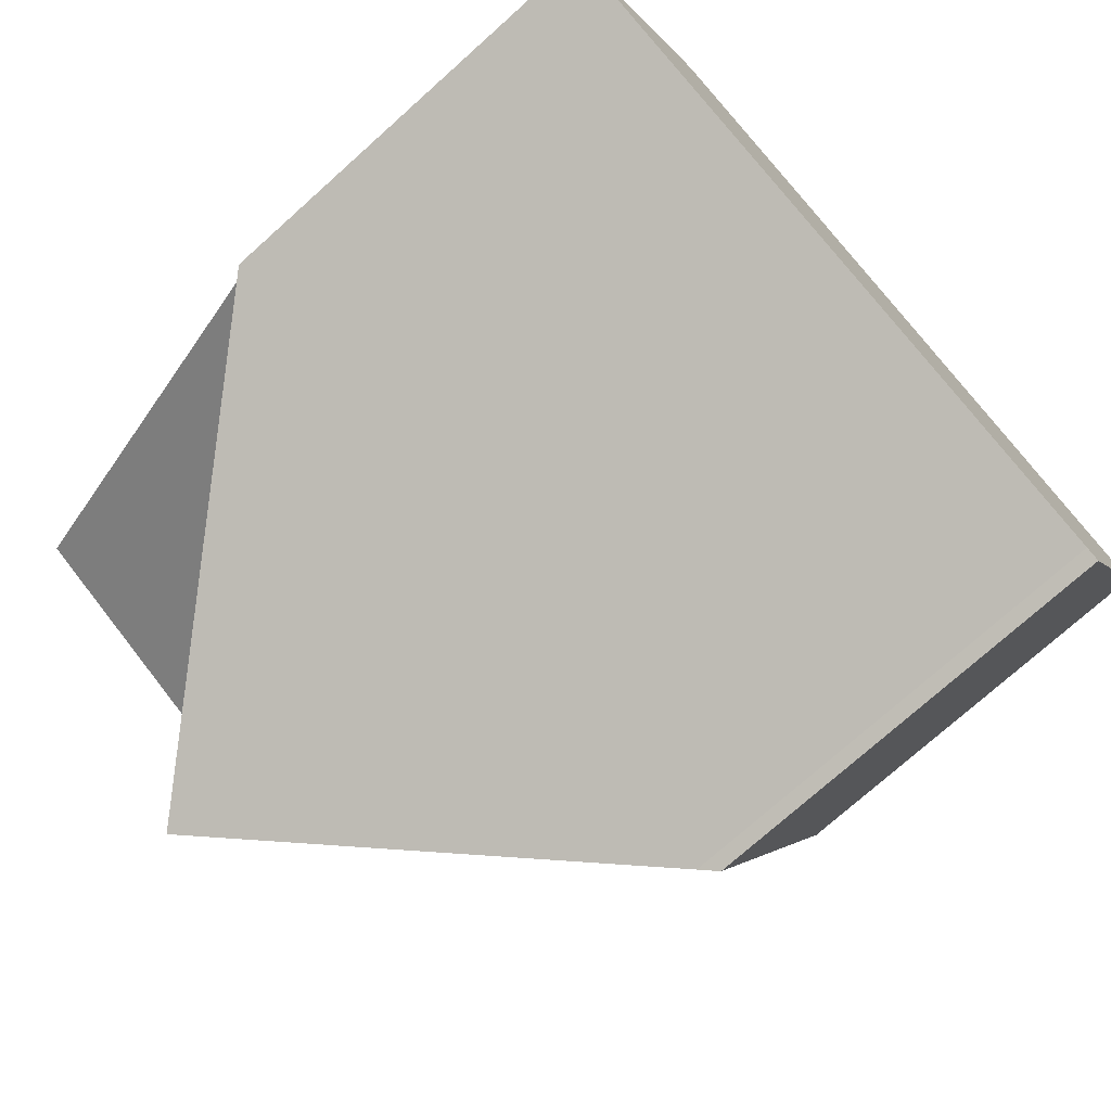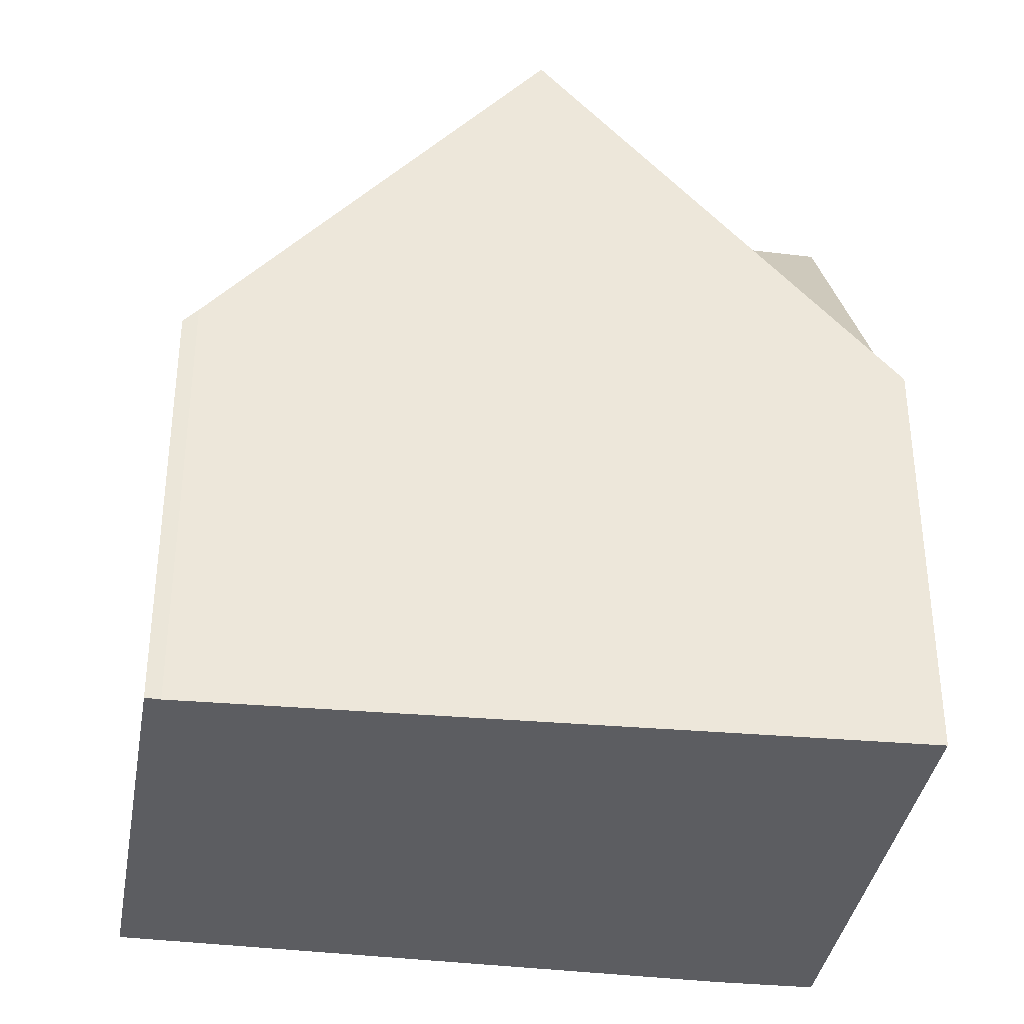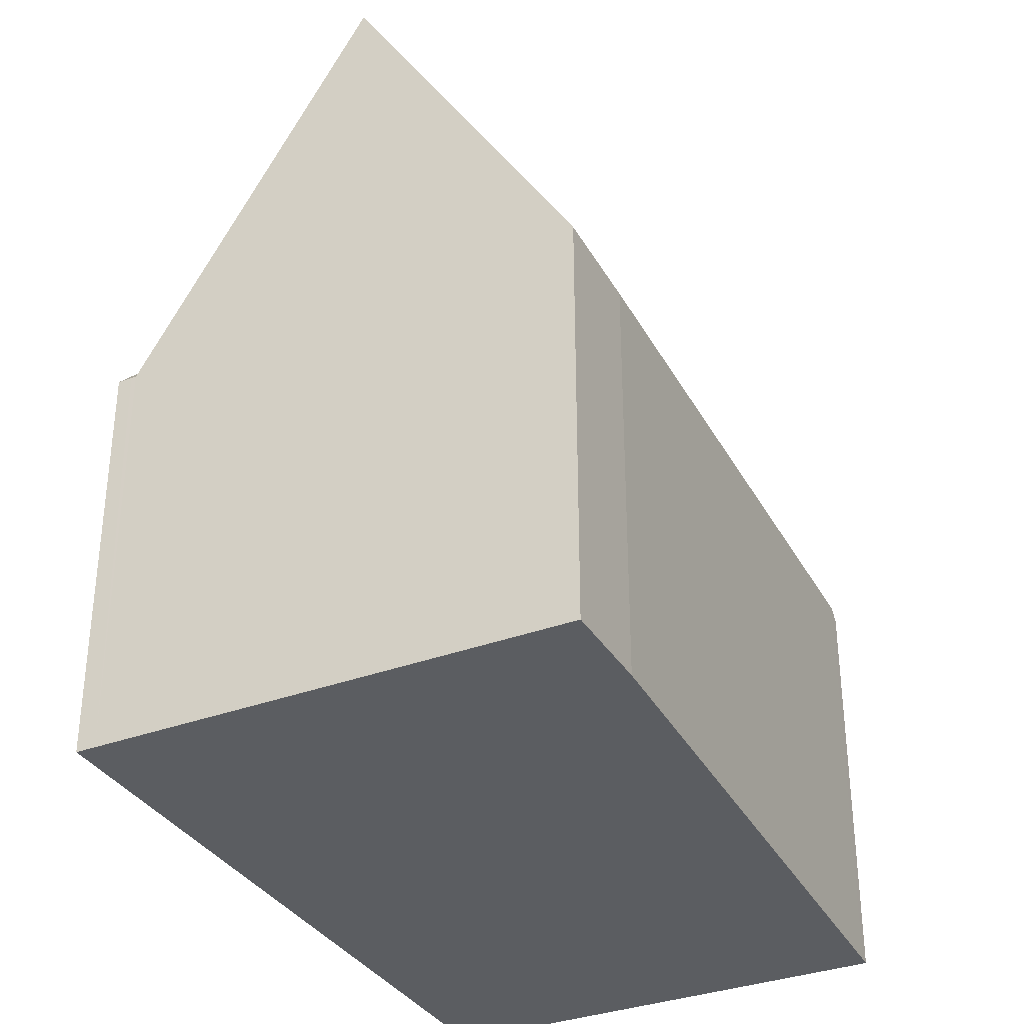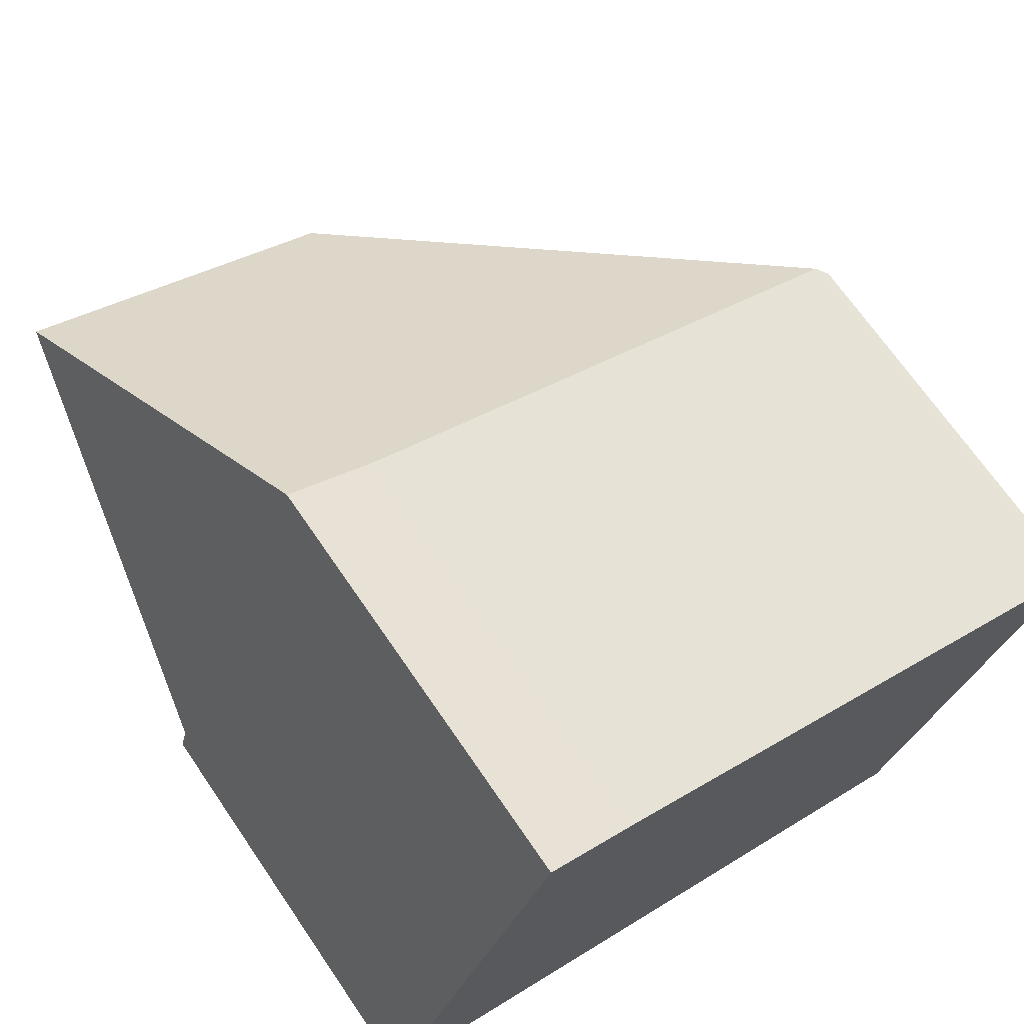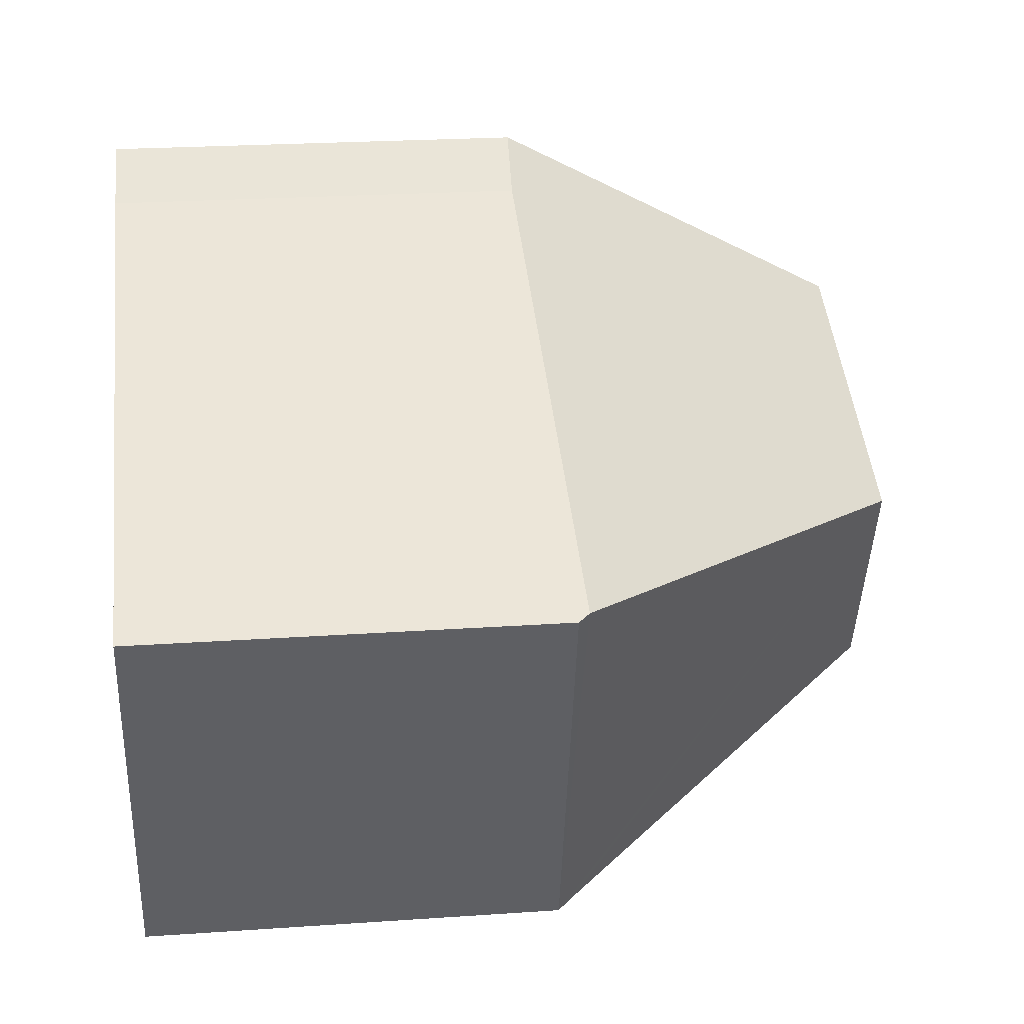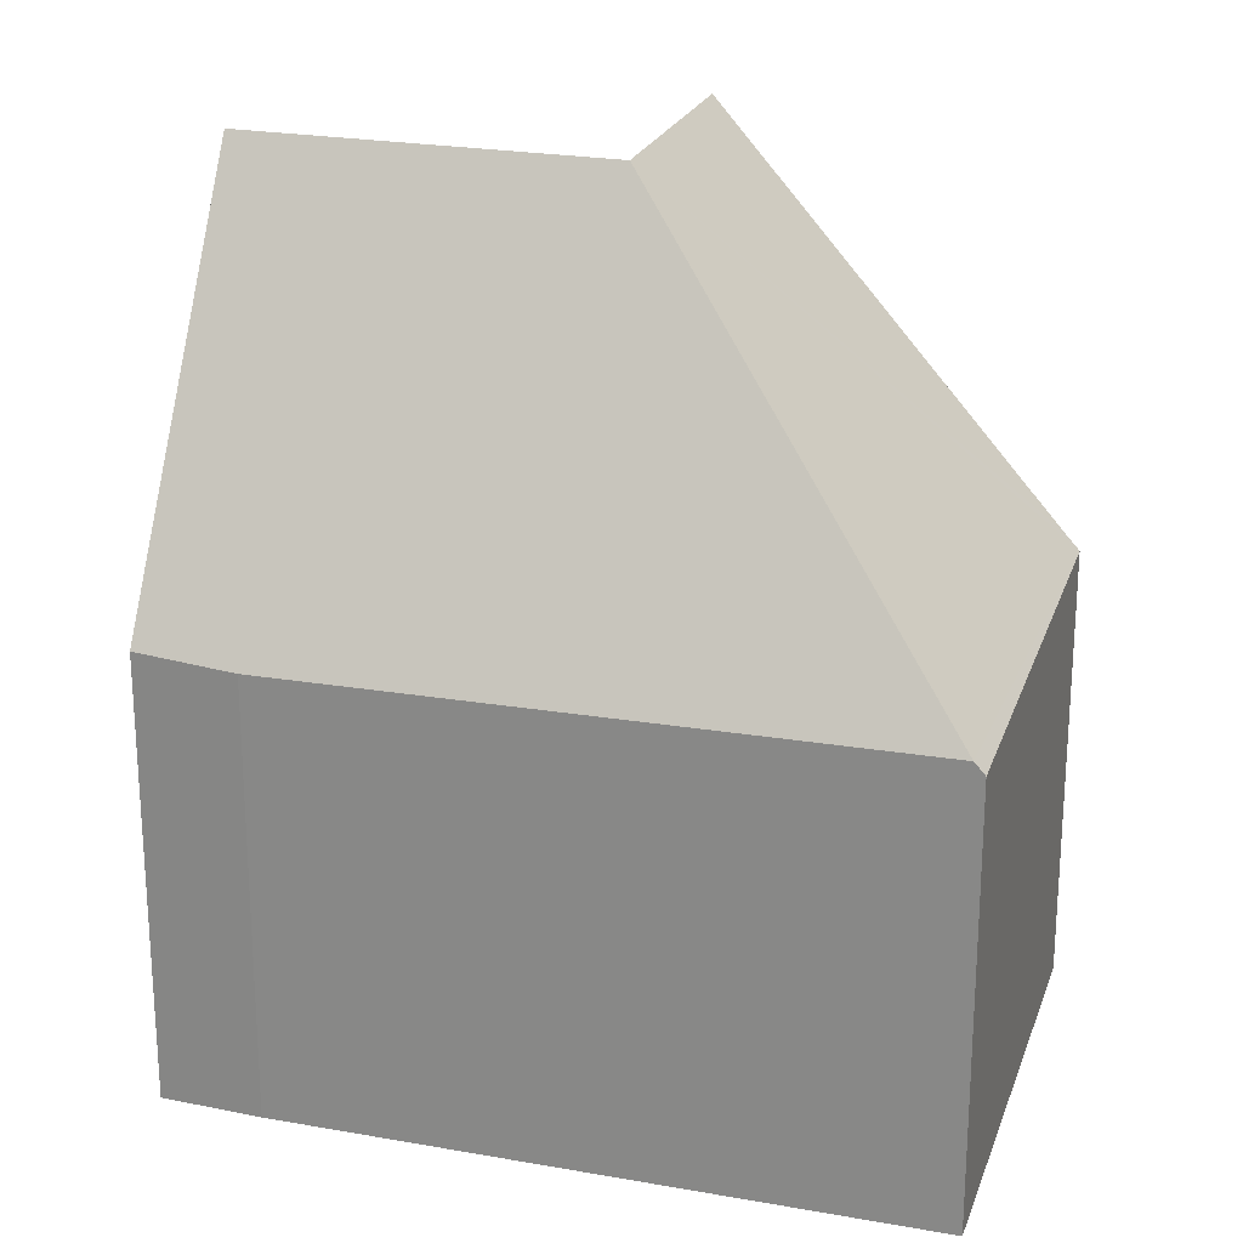
<metadata>
{"format":"obj","ext":"obj","renderer":"f3d","projection":"perspective","resolution":1024,"background":"white","views":[{"elev":-74.8,"azim":-48.2,"up":"+Z"},{"elev":-36.3,"azim":-166.5,"up":"+Y"},{"elev":-35.5,"azim":-41.8,"up":"+Y"},{"elev":69.3,"azim":-34.4,"up":"+Z"},{"elev":23.4,"azim":83.3,"up":"+Z"},{"elev":23.2,"azim":39.9,"up":"+Y"}]}
</metadata>
<code>
v  3.669 5.584 5.566
v  1.295 10.72 3.167
v  2.461 5.662 6.021
v  5.641 10.72 1.344
v  11.04 5.661 2.422
v  0.098 5.53 0.239
v  8.781 5.63 -3.19
v  11.17 5.511 2.368
v  8.603 5.846 -3.108
v  4.436 10.72 -1.603
v  3.563 9.698 -1.287
v  0 5.53 3.386e-16
v  0.072 5.53 0.177
v  8.603 1.903e-16 -3.108
v  8.781 1.953e-16 -3.19
v  4.436 9.816e-17 -1.603
v  0 0 0
v  3.563 7.881e-17 -1.287
v  0.098 -1.463e-17 0.239
v  0.072 -1.084e-17 0.177
v  1.295 -1.939e-16 3.167
v  2.461 -3.687e-16 6.021
v  3.669 -3.408e-16 5.566
v  11.04 -1.483e-16 2.422
v  11.17 -1.45e-16 2.368
g defaultobject
f 1 2 3
f 2 1 4
f 4 1 5
f 4 6 2
f 7 5 8
f 5 7 4
f 4 7 9
f 4 9 10
f 11 4 10
f 4 11 6
f 6 11 12
f 6 12 13
f 7 14 9
f 14 7 15
f 16 9 14
f 9 11 10
f 11 9 16
f 11 16 12
f 12 16 17
f 17 16 18
f 17 13 12
f 13 17 19
f 19 17 20
f 6 3 2
f 3 6 21
f 3 21 22
f 19 6 13
f 6 19 21
f 22 1 3
f 1 22 23
f 24 1 23
f 24 5 1
f 5 24 8
f 8 24 25
f 8 15 7
f 15 8 25
f 18 20 17
f 20 18 19
f 19 18 21
f 21 18 22
f 22 18 16
f 22 16 14
f 22 14 23
f 23 14 24
f 24 14 15
f 24 15 25

</code>
